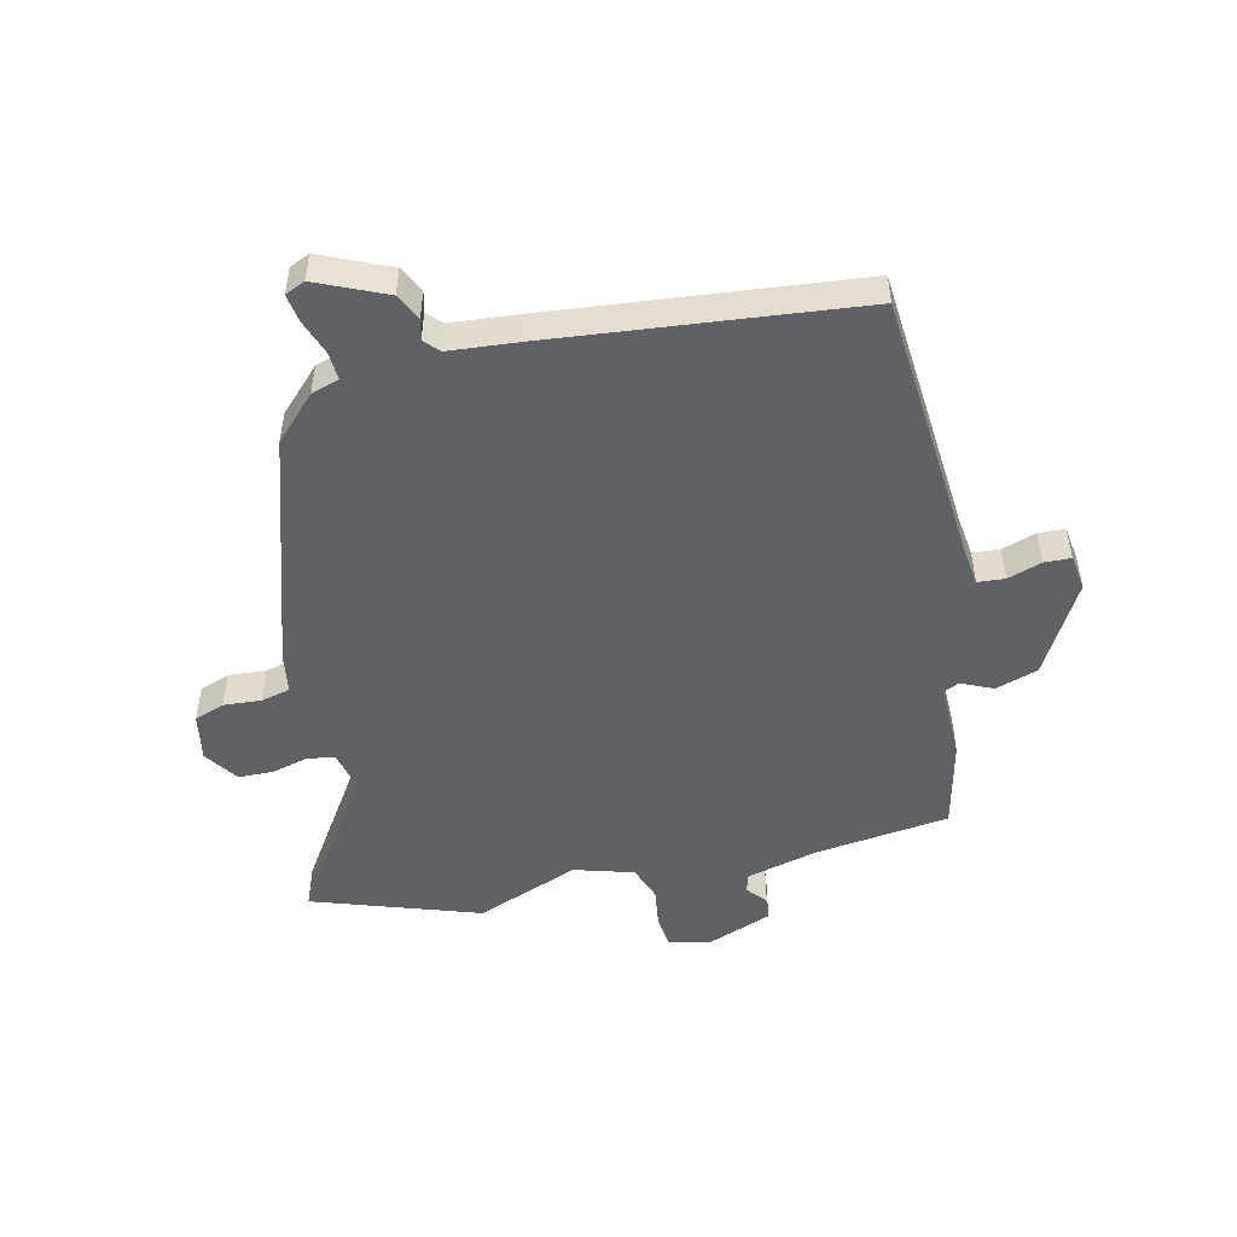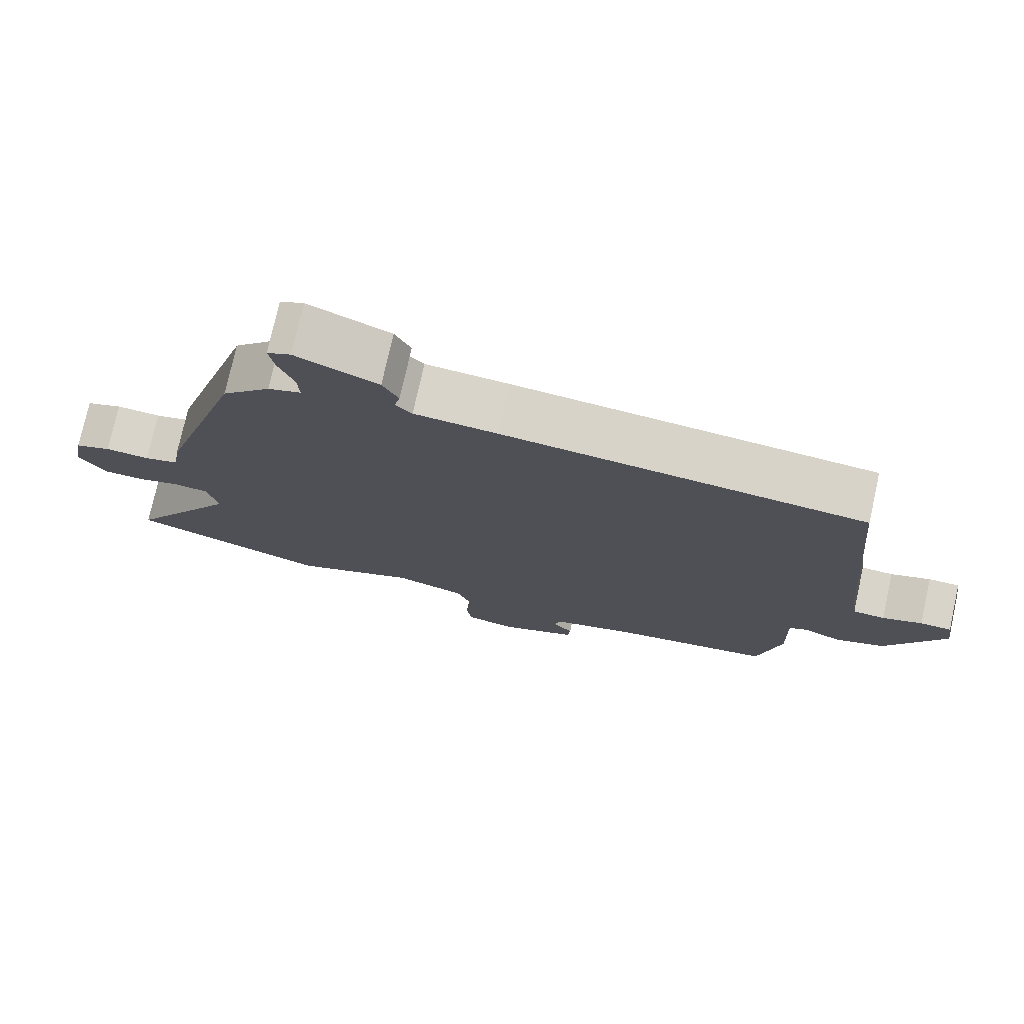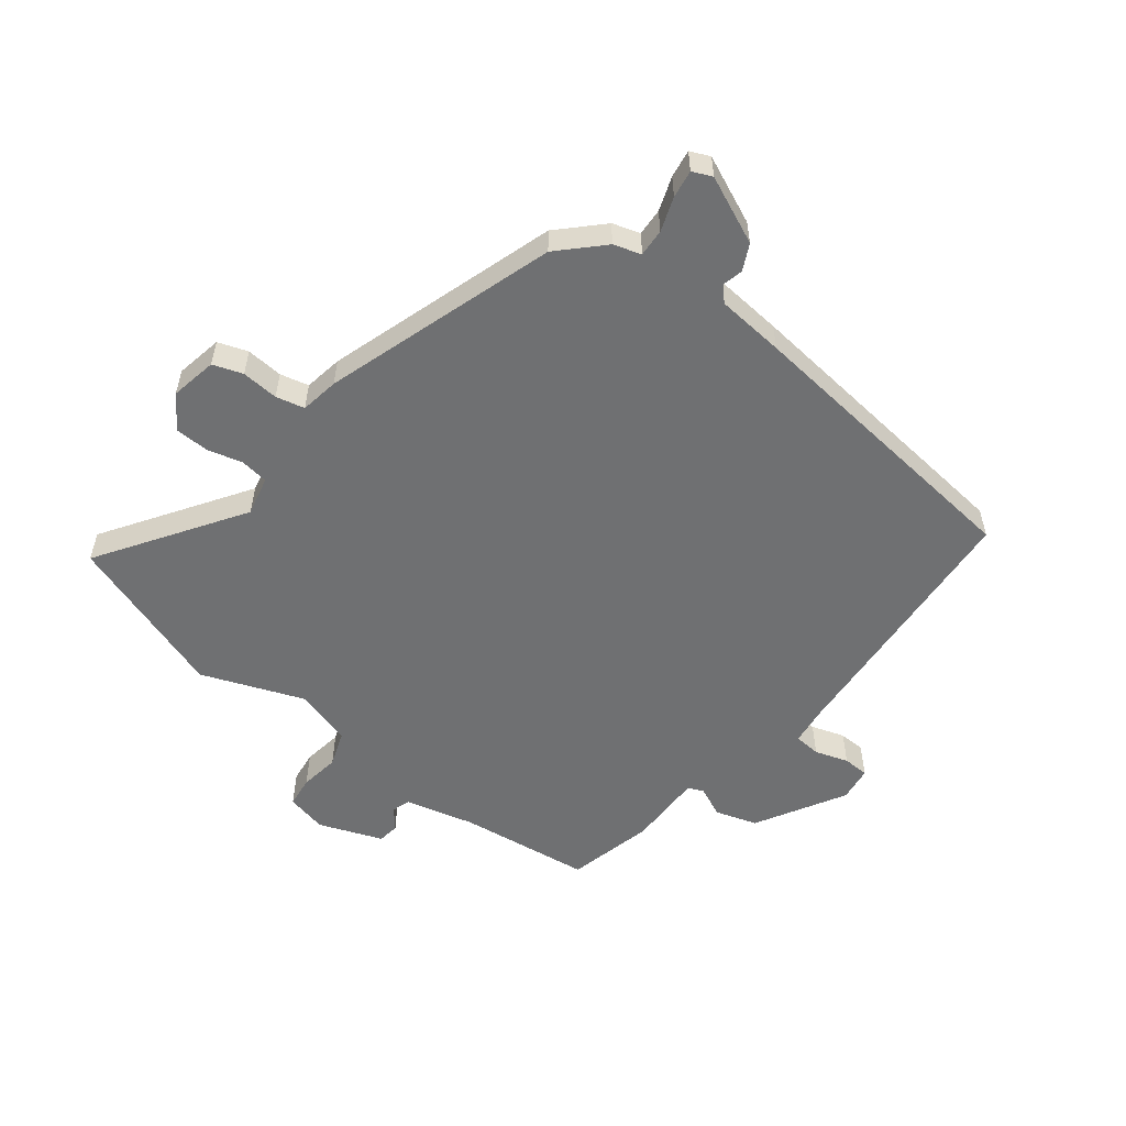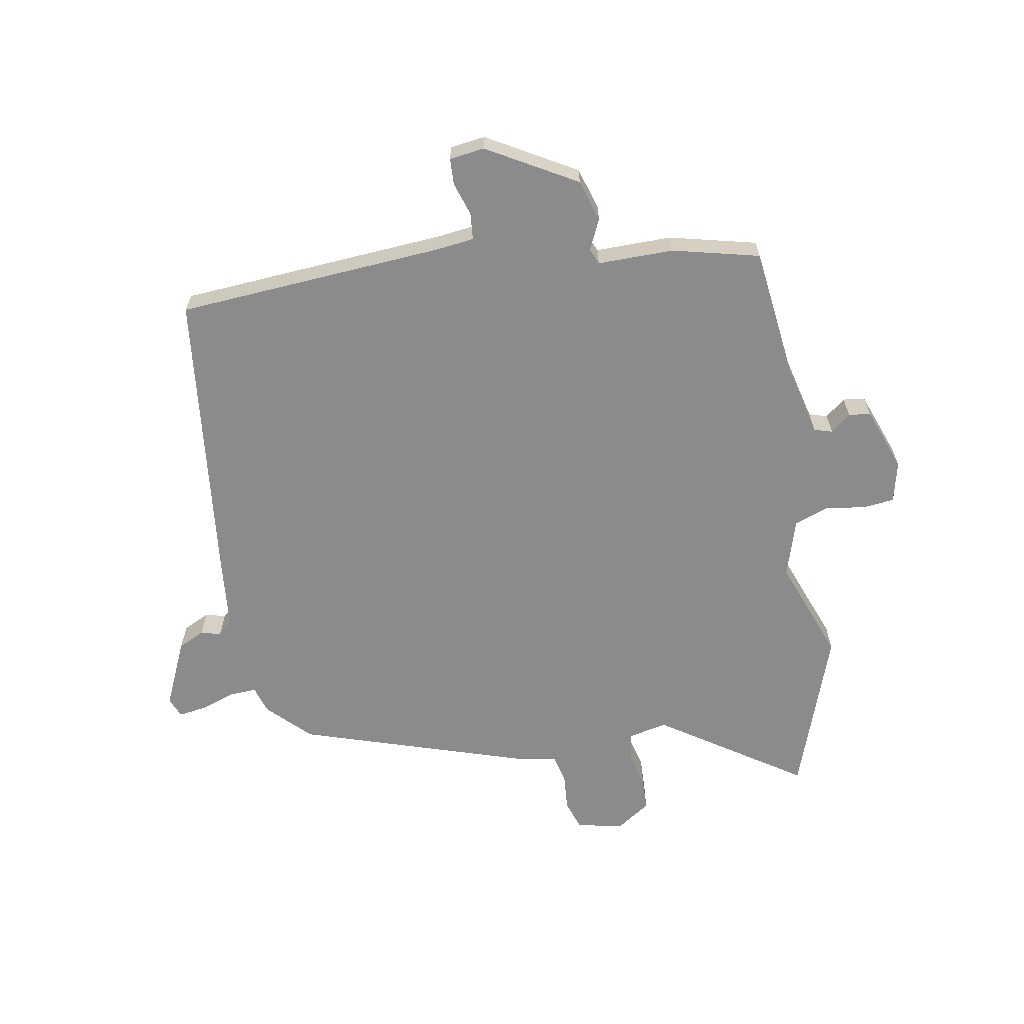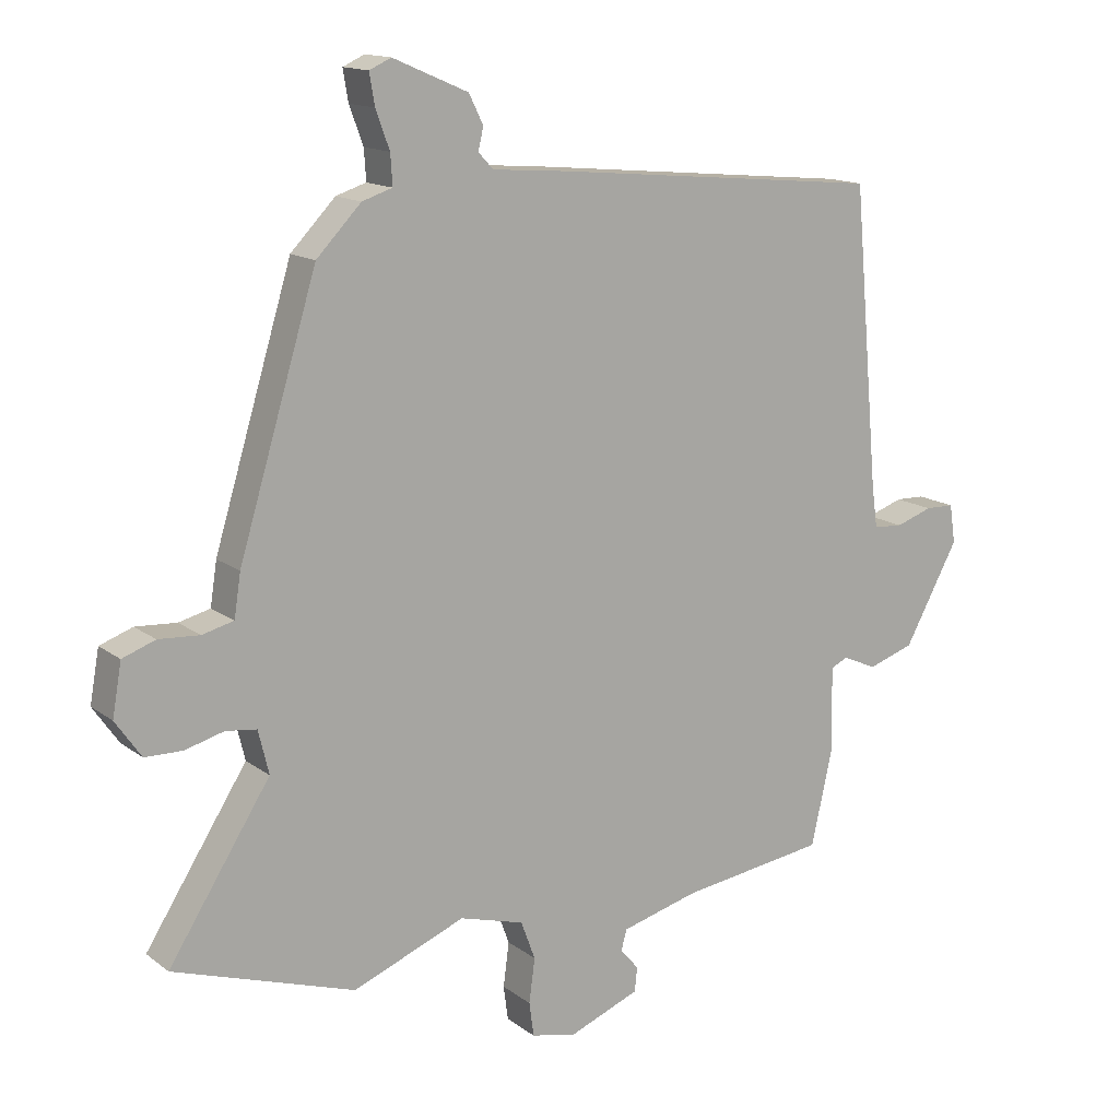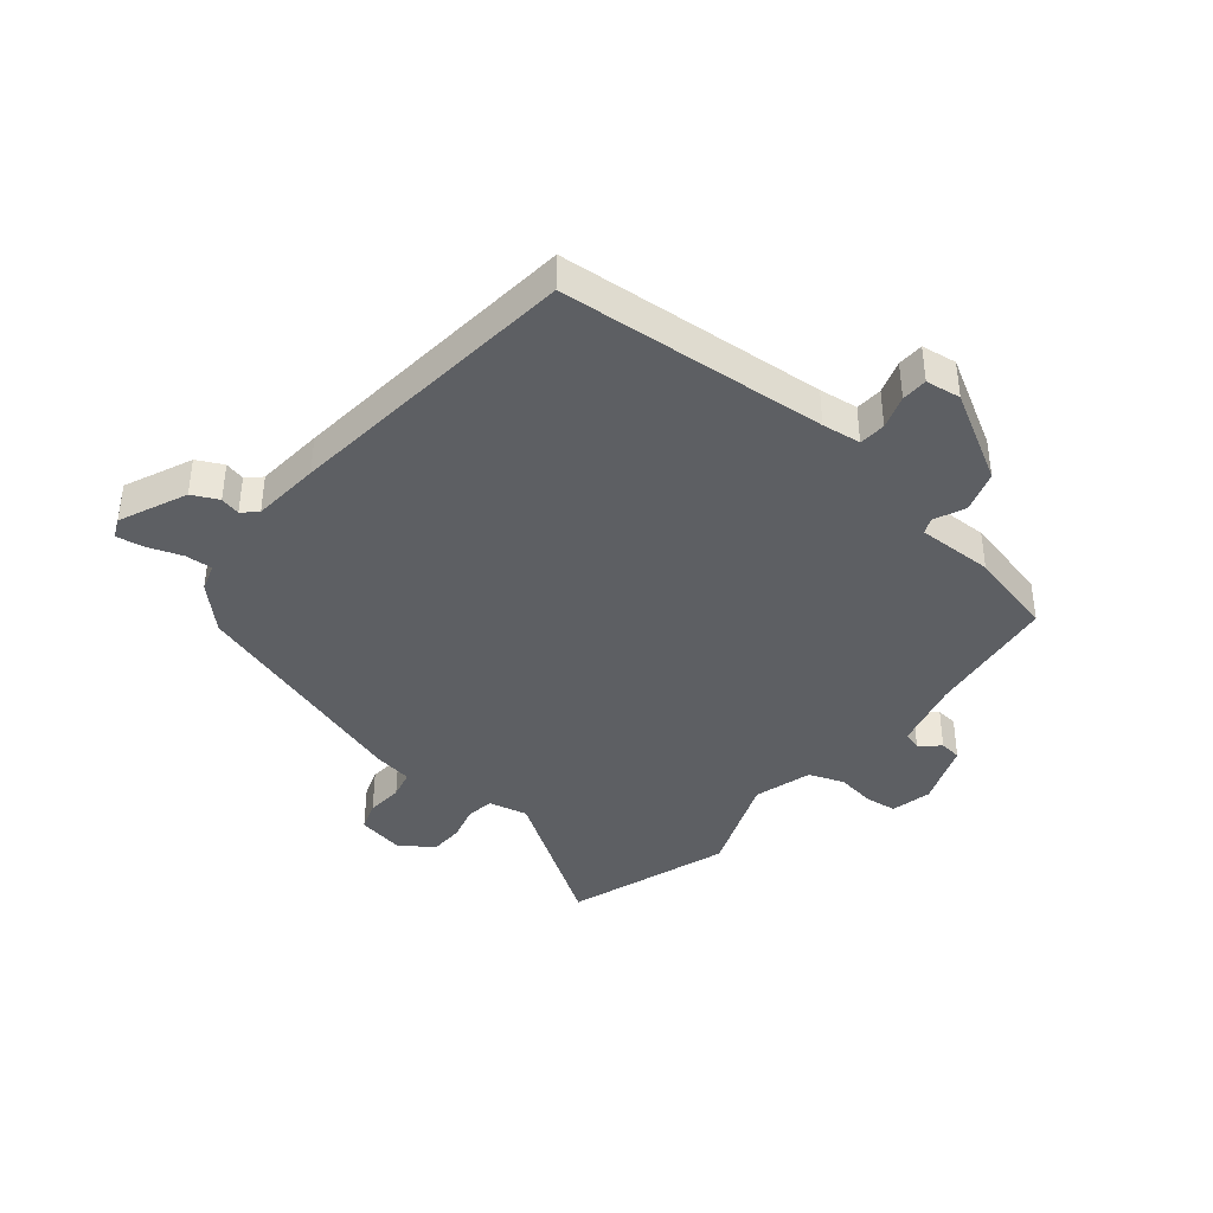
<metadata>
{"format":"obj","ext":"obj","renderer":"f3d","projection":"perspective","resolution":1024,"background":"white","views":[{"elev":-49.7,"azim":12.6,"up":"+Y"},{"elev":75.8,"azim":12.5,"up":"+Z"},{"elev":-54.8,"azim":-38.6,"up":"+Y"},{"elev":-64.0,"azim":99.0,"up":"+Y"},{"elev":14.4,"azim":-32.9,"up":"+Z"},{"elev":-40.0,"azim":50.2,"up":"+Y"}]}
</metadata>
<code>
v 0.442 0.07 -0.498
v 0.219 0.07 -0.529
v 0.102 0.07 -0.56
v 0.093 0.07 -0.591
v 0.121 0.07 -0.624
v 0.117 0.07 -0.661
v 0.01 0.07 -0.703
v -0.059 0.07 -0.688
v -0.066 0.07 -0.636
v -0.057 0.07 -0.569
v -0.079 0.07 -0.51
v -0.177 0.07 -0.482
v -0.348 0.07 -0.55
v -0.624 0.07 -0.459
v -0.469 0.07 -0.217
v -0.485 0.07 -0.151
v -0.532 0.07 -0.145
v -0.591 0.07 -0.161
v -0.648 0.07 -0.16
v -0.687 0.07 -0.104
v -0.673 0.07 -0.025
v -0.623 0.07 -0.007
v -0.561 0.07 -0.011
v -0.513 0.07 0.001
v -0.503 0.07 0.066
v -0.384 0.07 0.457
v -0.316 0.07 0.527
v -0.27 0.07 0.542
v -0.273 0.07 0.588
v -0.294 0.07 0.645
v -0.302 0.07 0.692
v -0.269 0.07 0.707
v -0.155 0.07 0.658
v -0.133 0.07 0.614
v -0.141 0.07 0.58
v -0.118 0.07 0.556
v -0.003 0.07 0.547
v 0.5 0.07 0.499
v 0.54 0.07 0.049
v 0.549 0.07 -0.016
v 0.594 0.07 -0.019
v 0.65 0.07 0
v 0.694 0.07 -0.001
v 0.703 0.07 -0.06
v 0.62 0.07 -0.211
v 0.55 0.07 -0.234
v 0.498 0.07 -0.211
v 0.472 0.07 -0.223
v 0.475 0.07 -0.351
v 0.442 0 -0.498
v 0.219 0 -0.529
v 0.102 0 -0.56
v 0.093 0 -0.591
v 0.121 0 -0.624
v 0.117 0 -0.661
v 0.01 0 -0.703
v -0.059 0 -0.688
v -0.066 0 -0.636
v -0.057 0 -0.569
v -0.079 0 -0.51
v -0.177 0 -0.482
v -0.348 0 -0.55
v -0.624 0 -0.459
v -0.469 0 -0.217
v -0.485 0 -0.151
v -0.532 0 -0.145
v -0.591 0 -0.161
v -0.648 0 -0.16
v -0.687 0 -0.104
v -0.673 0 -0.025
v -0.623 0 -0.007
v -0.561 0 -0.011
v -0.513 0 0.001
v -0.503 0 0.066
v -0.384 0 0.457
v -0.316 0 0.527
v -0.27 0 0.542
v -0.273 0 0.588
v -0.294 0 0.645
v -0.302 0 0.692
v -0.269 0 0.707
v -0.155 0 0.658
v -0.133 0 0.614
v -0.141 0 0.58
v -0.118 0 0.556
v -0.003 0 0.547
v 0.5 0 0.499
v 0.54 0 0.049
v 0.549 0 -0.016
v 0.594 0 -0.019
v 0.65 0 0
v 0.694 0 -0.001
v 0.703 0 -0.06
v 0.62 0 -0.211
v 0.55 0 -0.234
v 0.498 0 -0.211
v 0.472 0 -0.223
v 0.475 0 -0.351
f 48 49 1 2
f 44 45 46 47
f 44 47 48
f 41 42 43 44
f 40 41 44 48
f 39 40 48 2
f 36 37 38 39
f 32 33 34 35
f 32 35 36
f 29 30 31 32
f 28 29 32 36
f 24 25 26 27
f 24 27 28 36
f 20 21 22 23
f 20 23 24
f 17 18 19 20
f 16 17 20 24
f 15 16 24 36
f 12 13 14 15
f 11 12 15 36
f 7 8 9 10
f 4 5 6 7
f 3 4 7 10
f 10 11 36 39
f 2 3 10 39
f 51 50 98 97
f 96 95 94 93
f 97 96 93
f 93 92 91 90
f 97 93 90 89
f 51 97 89 88
f 88 87 86 85
f 84 83 82 81
f 85 84 81
f 81 80 79 78
f 85 81 78 77
f 76 75 74 73
f 85 77 76 73
f 72 71 70 69
f 73 72 69
f 69 68 67 66
f 73 69 66 65
f 85 73 65 64
f 64 63 62 61
f 85 64 61 60
f 59 58 57 56
f 56 55 54 53
f 59 56 53 52
f 88 85 60 59
f 88 59 52 51
f 1 50 51 2
f 2 51 52 3
f 3 52 53 4
f 4 53 54 5
f 5 54 55 6
f 6 55 56 7
f 7 56 57 8
f 8 57 58 9
f 9 58 59 10
f 10 59 60 11
f 11 60 61 12
f 12 61 62 13
f 13 62 63 14
f 14 63 64 15
f 15 64 65 16
f 16 65 66 17
f 17 66 67 18
f 18 67 68 19
f 19 68 69 20
f 20 69 70 21
f 21 70 71 22
f 22 71 72 23
f 23 72 73 24
f 24 73 74 25
f 25 74 75 26
f 26 75 76 27
f 27 76 77 28
f 28 77 78 29
f 29 78 79 30
f 30 79 80 31
f 31 80 81 32
f 32 81 82 33
f 33 82 83 34
f 34 83 84 35
f 35 84 85 36
f 36 85 86 37
f 37 86 87 38
f 38 87 88 39
f 39 88 89 40
f 40 89 90 41
f 41 90 91 42
f 42 91 92 43
f 43 92 93 44
f 44 93 94 45
f 45 94 95 46
f 46 95 96 47
f 47 96 97 48
f 48 97 98 49
f 49 98 50 1

</code>
